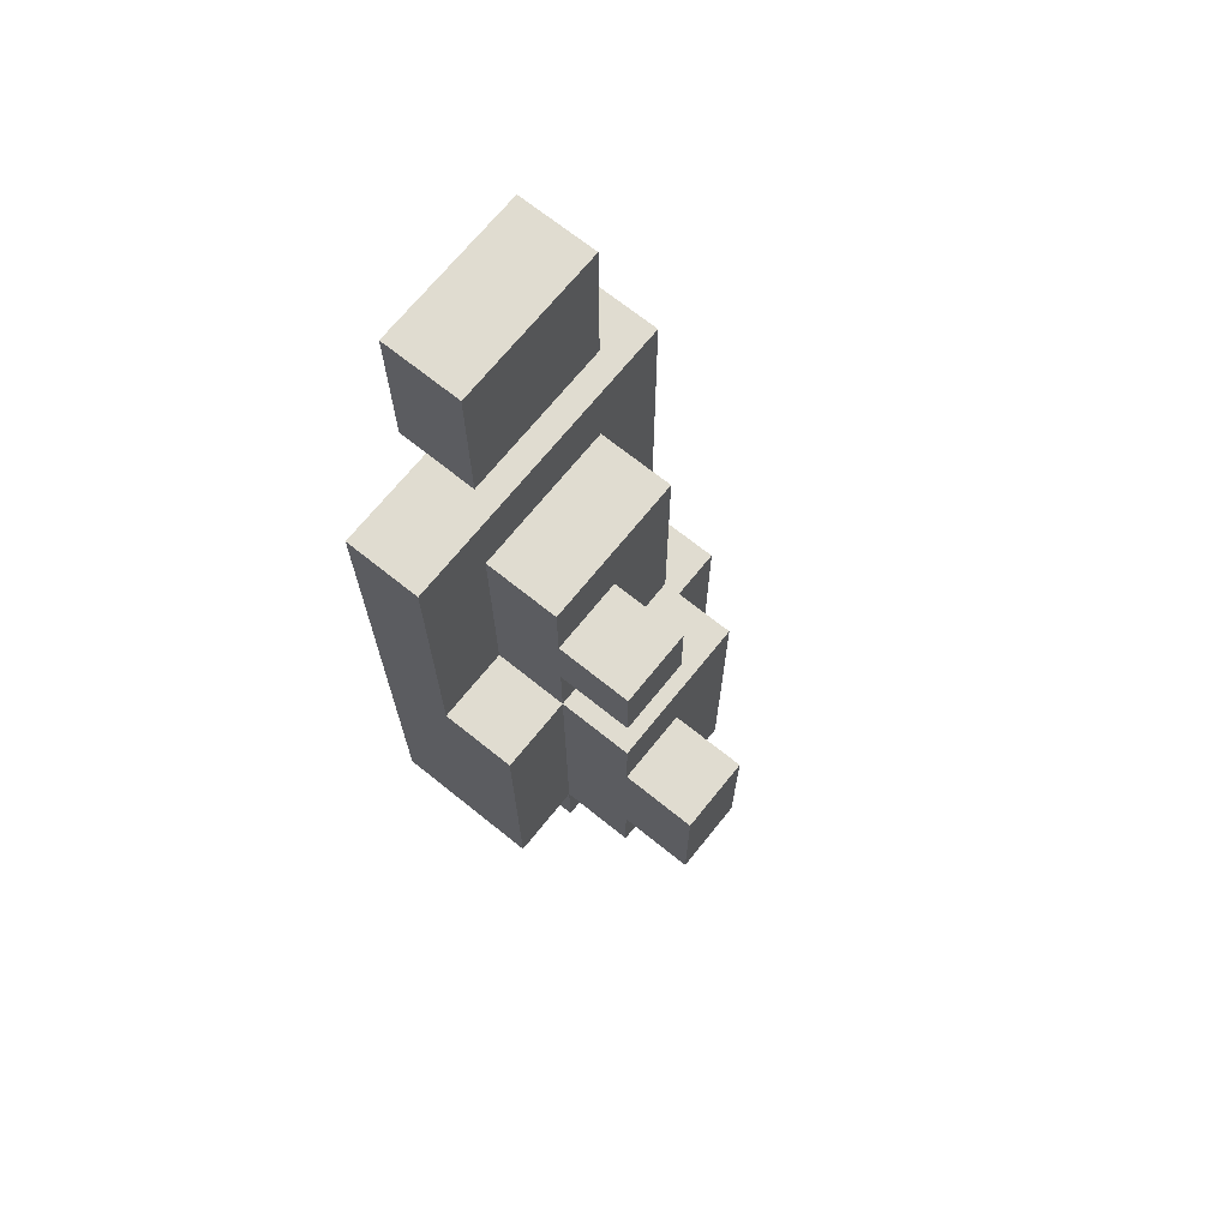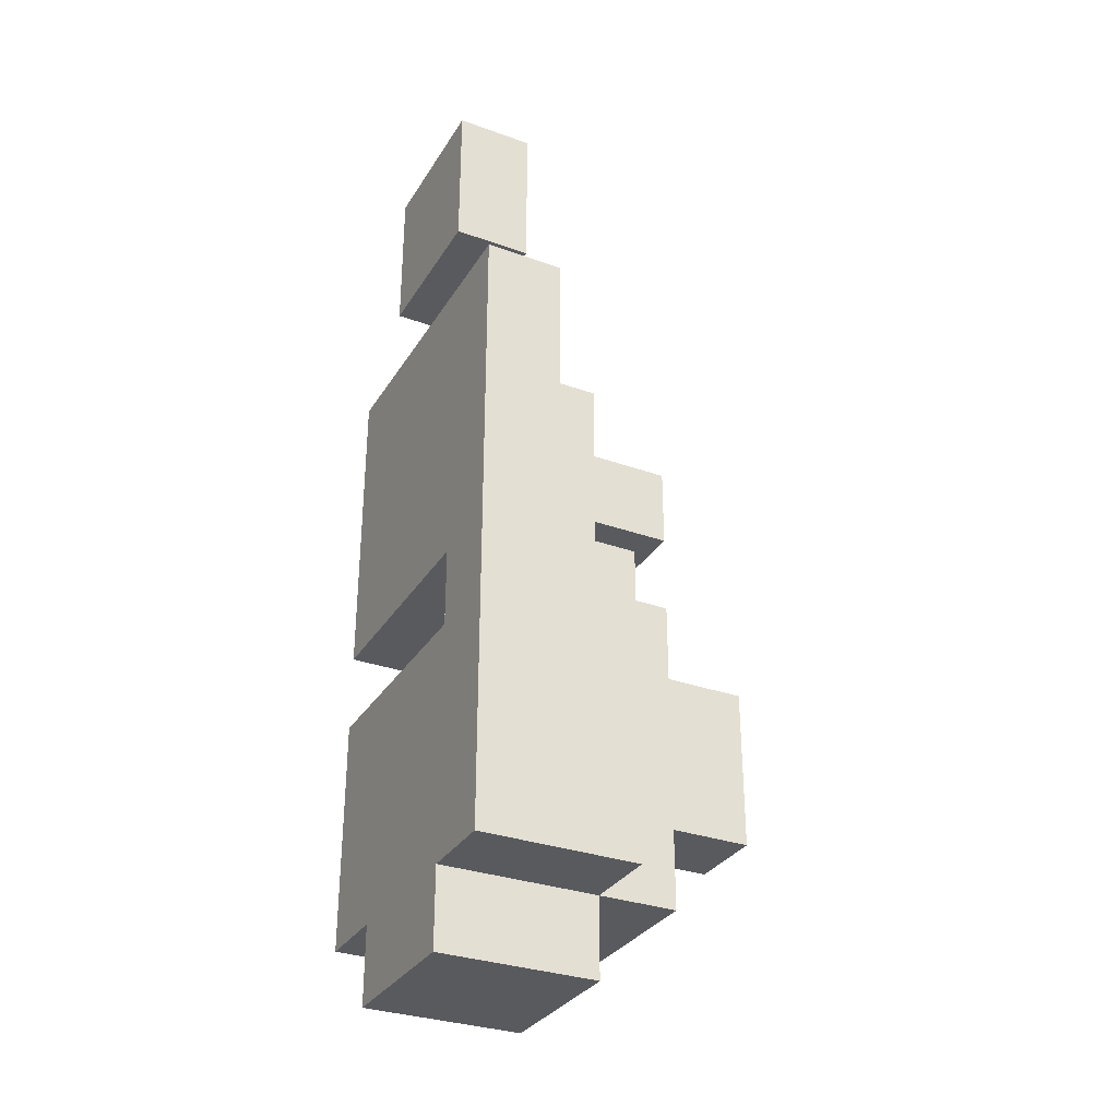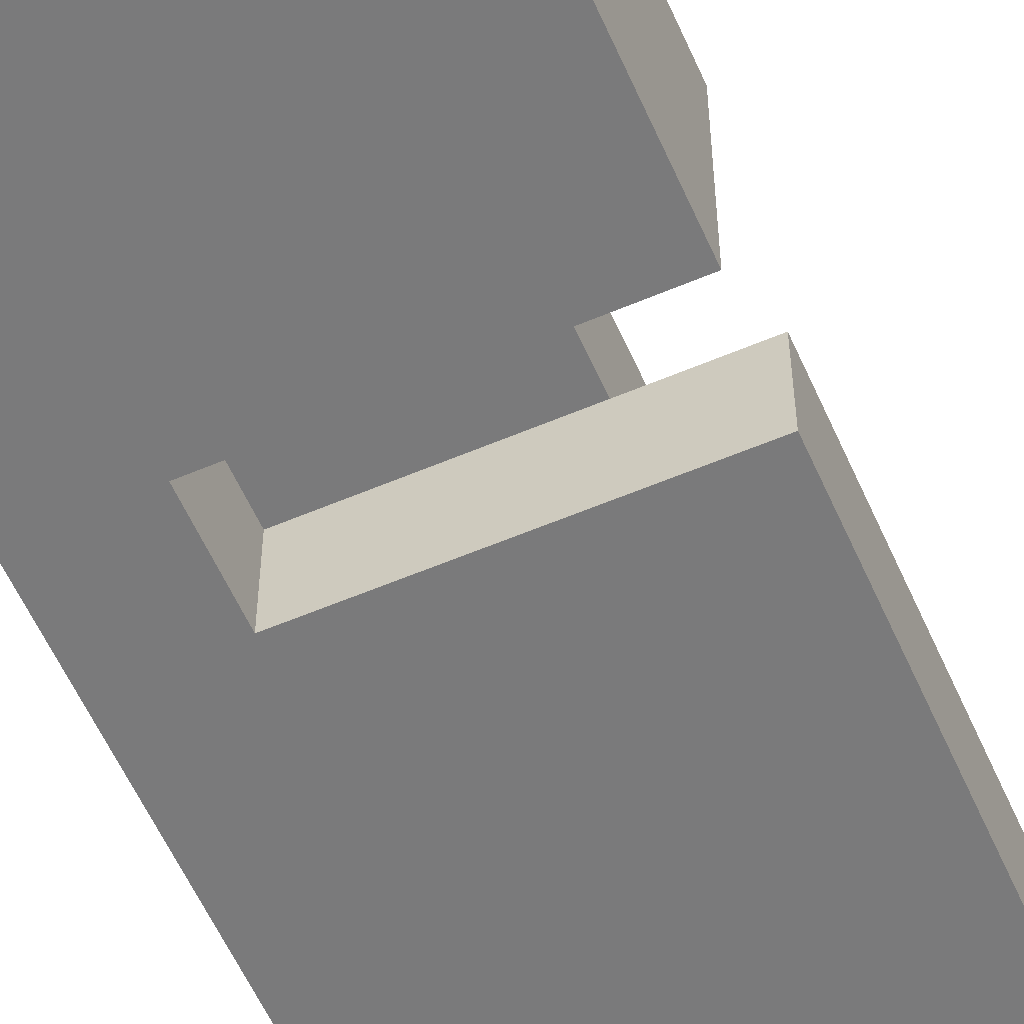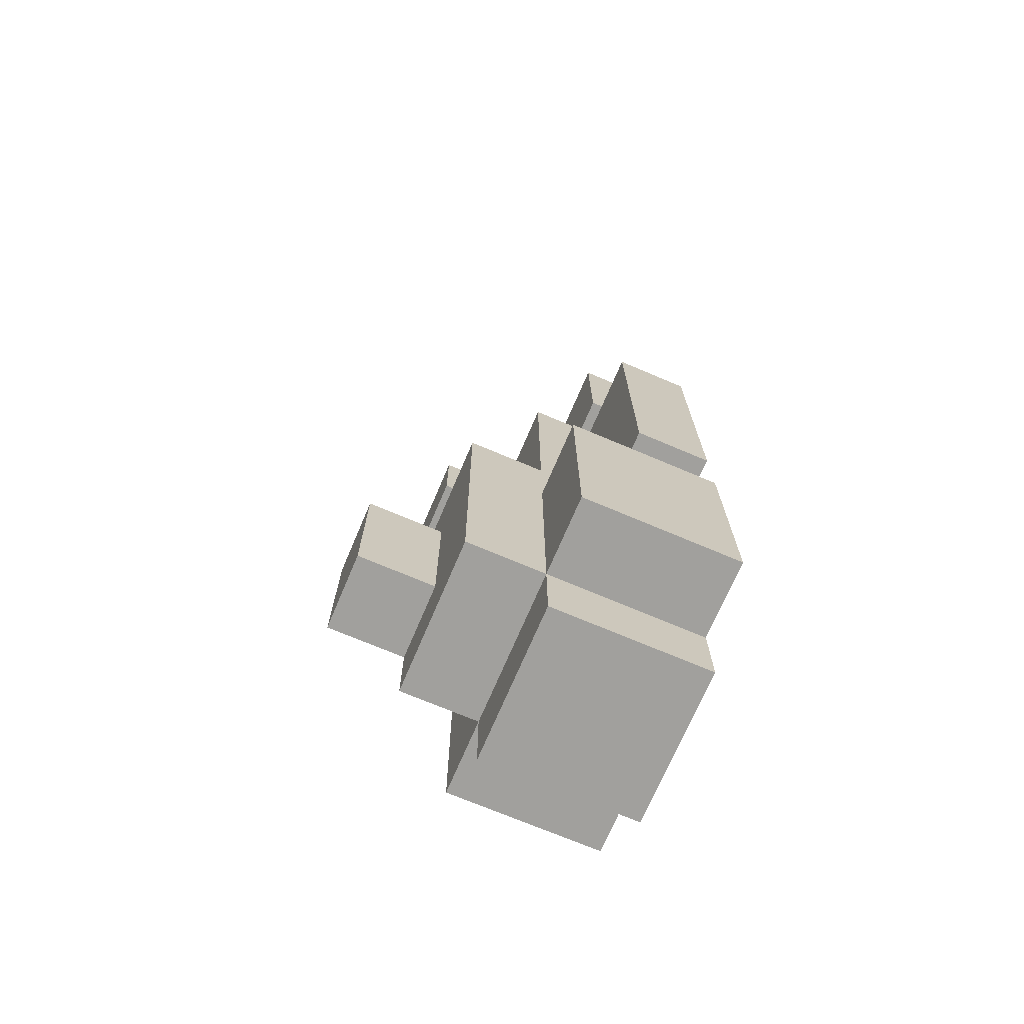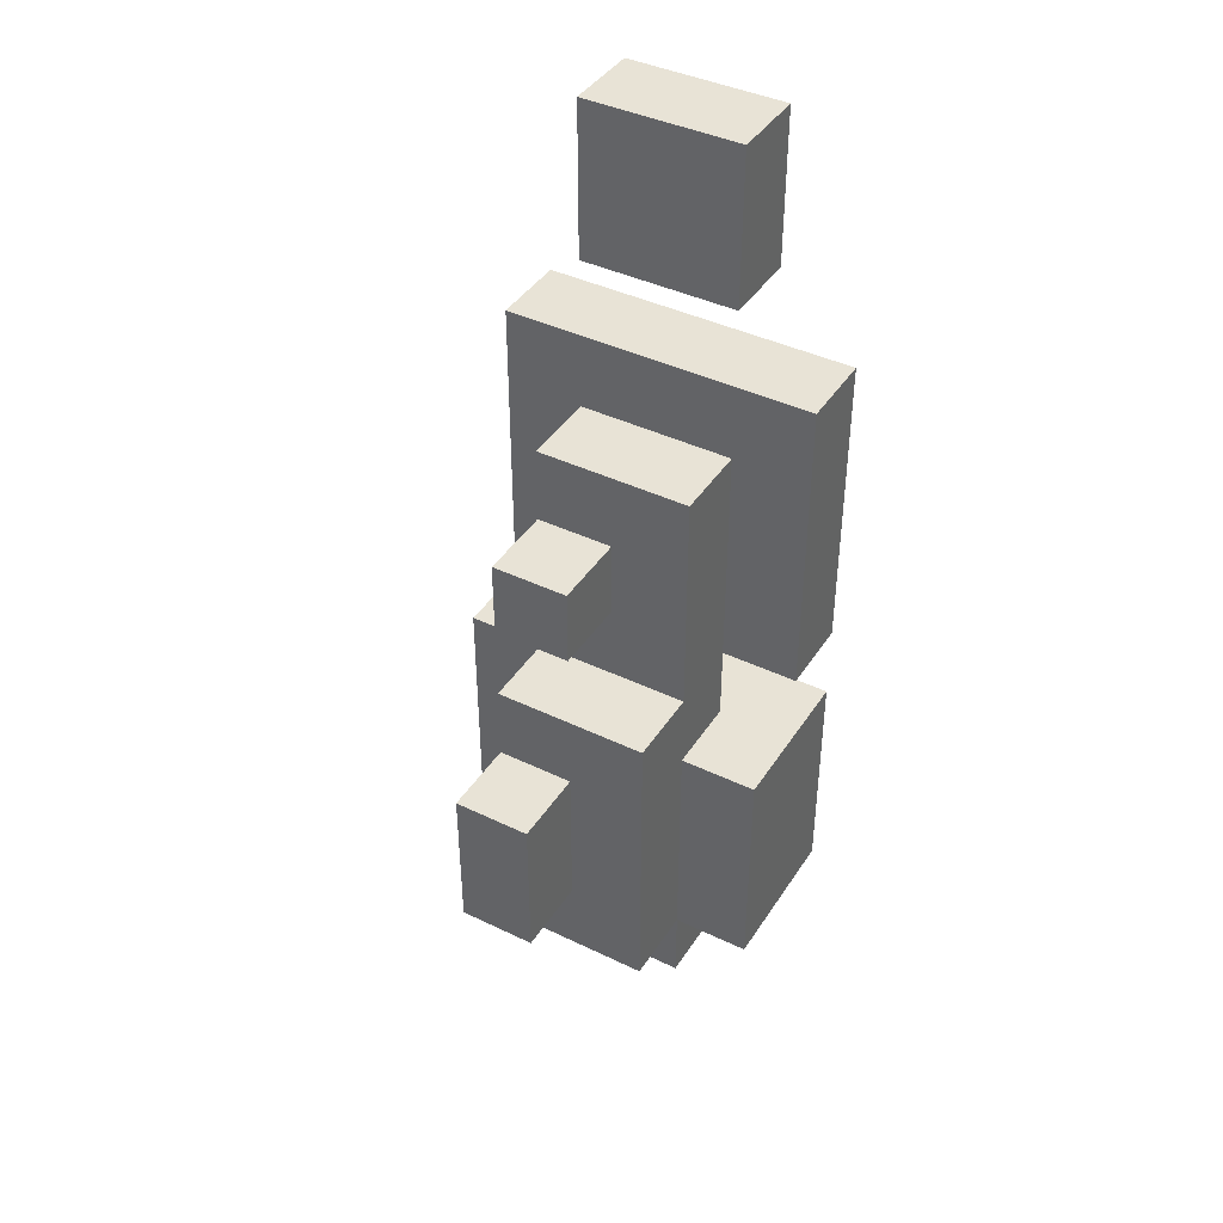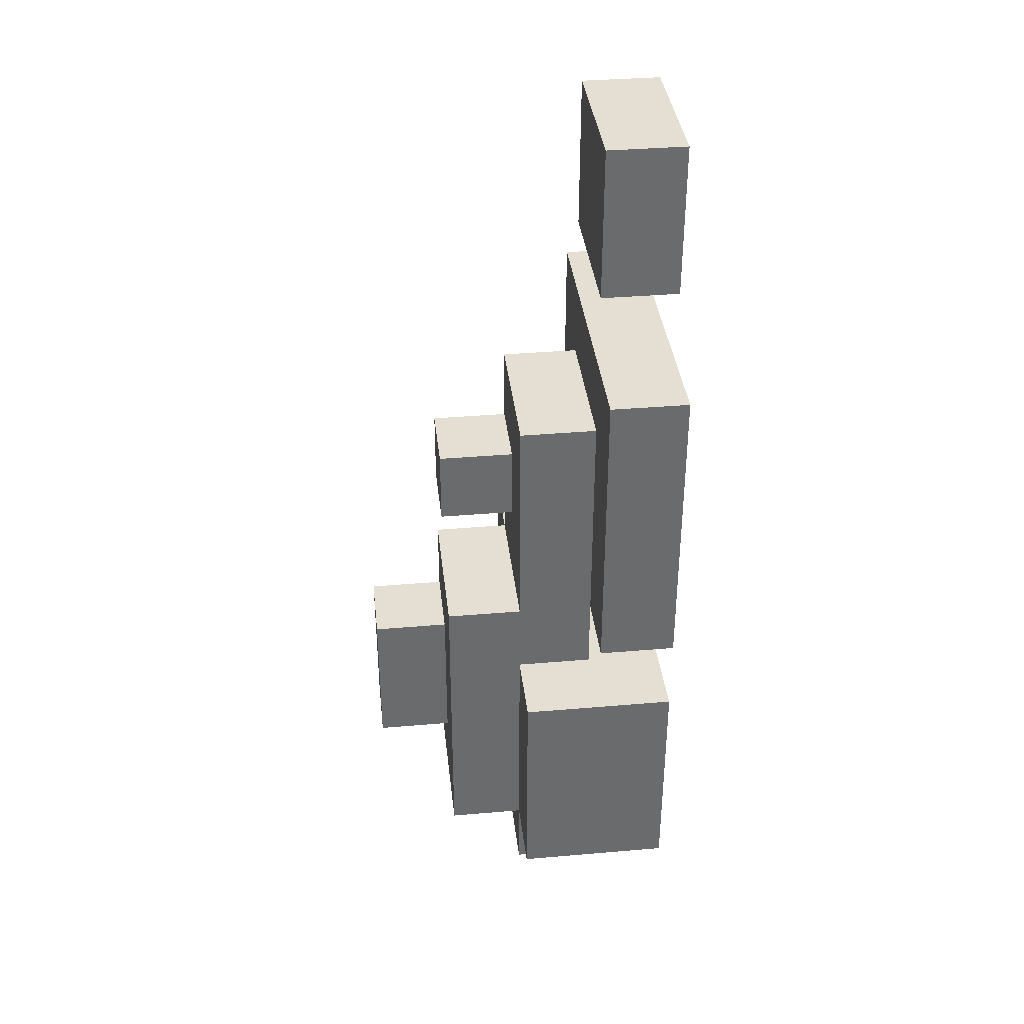
<metadata>
{"format":"obj","ext":"obj","renderer":"f3d","projection":"perspective","resolution":1024,"background":"white","views":[{"elev":69.5,"azim":128.8,"up":"+Z"},{"elev":-31.7,"azim":63.2,"up":"+Z"},{"elev":-58.1,"azim":-156.2,"up":"+Y"},{"elev":-71.6,"azim":-113.0,"up":"+Z"},{"elev":41.6,"azim":-149.8,"up":"+Z"},{"elev":37.1,"azim":-96.3,"up":"+Z"}]}
</metadata>
<code>
v -2 0 3
v -2 0 -1
v -2 0 -2
v -2 0 -5
v -2 1 3
v -2 1 -1
v -2 2 -2
v -2 2 -5
v -1 0 6
v -1 0 4
v -1 0 -5
v -1 0 -6
v -1 1 6
v -1 1 4
v -1 1 2
v -1 1 -0
v -1 1 -1
v -1 1 -2
v -1 2 2
v -1 2 -0
v -1 2 -1
v -1 2 -2
v -1 2 -5
v -1 2 -6
v -1 3 -1
v -1 3 -5
v 0 2 1
v 0 2 -0
v 0 3 1
v 0 3 -0
v 0 3 -2
v 0 3 -4
v 0 4 -2
v 0 4 -4
v 1 0 -1
v 1 0 -2
v 1 1 -1
v 1 1 -2
v 1 0 6
v 1 0 4
v 1 0 -5
v 1 0 -6
v 1 1 6
v 1 1 4
v 1 1 2
v 1 1 -0
v 1 1 -1
v 1 2 2
v 1 2 1
v 1 2 -0
v 1 2 -1
v 1 2 -4
v 1 2 -5
v 1 2 -6
v 1 3 1
v 1 3 -0
v 1 3 -1
v 1 3 -2
v 1 3 -4
v 1 3 -5
v 1 4 -2
v 1 4 -4
v 2 0 3
v 2 0 -1
v 2 0 -2
v 2 0 -5
v 2 1 3
v 2 1 -1
v 2 1 -2
v 2 1 -4
v 2 2 -1
v 2 2 -4
v 2 2 -5
v -1 0 6
v -1 1 6
v 1 0 6
v 1 1 6
v -2 0 3
v -2 1 3
v 2 0 3
v 2 1 3
v -1 1 2
v -1 2 2
v 1 1 2
v 1 2 2
v 0 2 1
v 0 3 1
v 1 2 1
v 1 3 1
v -1 2 -1
v -1 3 -1
v 1 1 -1
v 1 2 -1
v 1 3 -1
v 2 1 -1
v 2 2 -1
v -2 0 -2
v -2 2 -2
v -1 1 -2
v -1 2 -2
v 0 3 -2
v 0 4 -2
v 1 0 -2
v 1 1 -2
v 1 3 -2
v 1 4 -2
v -1 0 4
v -1 1 4
v 1 0 4
v 1 1 4
v 0 2 -0
v 0 3 -0
v 1 2 -0
v 1 3 -0
v -2 0 -1
v -2 1 -1
v -1 1 -1
v 1 0 -1
v 1 1 -1
v 0 3 -4
v 0 4 -4
v 1 3 -4
v 1 4 -4
v -2 0 -5
v -2 2 -5
v -1 0 -5
v -1 2 -5
v -1 3 -5
v 1 0 -5
v 1 2 -5
v 1 3 -5
v 2 0 -5
v 2 2 -5
v -1 0 -6
v -1 2 -6
v 1 0 -6
v 1 2 -6
v -1 0 6
v 1 0 6
v -1 0 4
v 1 0 4
v -2 0 3
v 2 0 3
v -2 0 -1
v 1 0 -1
v 2 0 -1
v -2 0 -2
v 1 0 -2
v 2 0 -2
v -2 0 -5
v -1 0 -5
v 1 0 -5
v 2 0 -5
v -1 0 -6
v 1 0 -6
v -1 1 -1
v 1 1 -1
v -1 1 -2
v 1 1 -2
v -1 1 6
v 1 1 6
v -1 1 4
v 1 1 4
v -2 1 3
v 2 1 3
v -1 1 2
v 1 1 2
v -1 1 -0
v 1 1 -0
v -2 1 -1
v -1 1 -1
v 1 1 -1
v 2 1 -1
v -1 2 2
v 1 2 2
v 0 2 1
v 1 2 1
v -1 2 -0
v 0 2 -0
v 1 2 -0
v -1 2 -1
v 1 2 -1
v 2 2 -1
v -2 2 -2
v -1 2 -2
v 1 2 -4
v 2 2 -4
v -2 2 -5
v -1 2 -5
v 1 2 -5
v 2 2 -5
v -1 2 -6
v 1 2 -6
v 0 3 1
v 1 3 1
v 0 3 -0
v 1 3 -0
v -1 3 -1
v 1 3 -1
v 0 3 -2
v 1 3 -2
v 0 3 -4
v 1 3 -4
v -1 3 -5
v 1 3 -5
v 0 4 -2
v 1 4 -2
v 0 4 -4
v 1 4 -4
f 5 2 1
f 6 2 5
f 7 4 3
f 8 4 7
f 13 10 9
f 14 10 13
f 19 16 15
f 20 18 17
f 20 16 19
f 20 17 16
f 21 18 20
f 22 18 21
f 23 12 11
f 24 12 23
f 25 22 21
f 25 23 22
f 26 23 25
f 29 28 27
f 30 28 29
f 33 32 31
f 34 32 33
f 37 36 35
f 38 36 37
f 39 40 43
f 43 40 44
f 45 46 48
f 48 46 49
f 46 47 50
f 49 46 50
f 50 47 51
f 41 42 53
f 53 42 54
f 49 50 55
f 55 50 56
f 51 52 57
f 52 53 57
f 57 53 58
f 58 53 59
f 59 53 60
f 58 59 61
f 61 59 62
f 63 64 67
f 64 65 68
f 67 64 68
f 65 66 69
f 68 65 69
f 69 66 70
f 68 69 71
f 69 70 71
f 70 66 72
f 71 70 72
f 72 66 73
f 76 75 74
f 77 75 76
f 80 79 78
f 81 79 80
f 84 83 82
f 85 83 84
f 88 87 86
f 89 87 88
f 93 91 90
f 94 91 93
f 95 93 92
f 96 93 95
f 99 98 97
f 100 98 99
f 103 99 97
f 104 99 103
f 105 102 101
f 106 102 105
f 107 108 109
f 109 108 110
f 111 112 113
f 113 112 114
f 115 116 117
f 115 117 118
f 118 117 119
f 120 121 122
f 122 121 123
f 124 125 126
f 126 125 127
f 127 128 130
f 130 128 131
f 129 130 132
f 132 130 133
f 134 135 136
f 136 135 137
f 140 139 138
f 141 139 140
f 144 143 142
f 145 143 144
f 146 143 145
f 148 146 145
f 149 146 148
f 150 148 147
f 150 149 148
f 151 149 150
f 152 149 151
f 153 149 152
f 154 152 151
f 155 152 154
f 158 157 156
f 159 157 158
f 160 161 162
f 162 161 163
f 164 165 166
f 166 165 167
f 164 166 168
f 167 165 169
f 164 168 170
f 170 168 171
f 169 165 172
f 172 165 173
f 174 175 176
f 176 175 177
f 174 176 178
f 178 176 179
f 178 179 181
f 179 180 181
f 181 180 182
f 182 183 186
f 186 183 187
f 184 185 188
f 188 185 189
f 186 187 190
f 190 187 191
f 189 190 192
f 192 190 193
f 194 195 196
f 196 195 197
f 198 199 200
f 200 199 201
f 198 200 202
f 198 202 204
f 202 203 204
f 204 203 205
f 206 207 208
f 208 207 209

</code>
